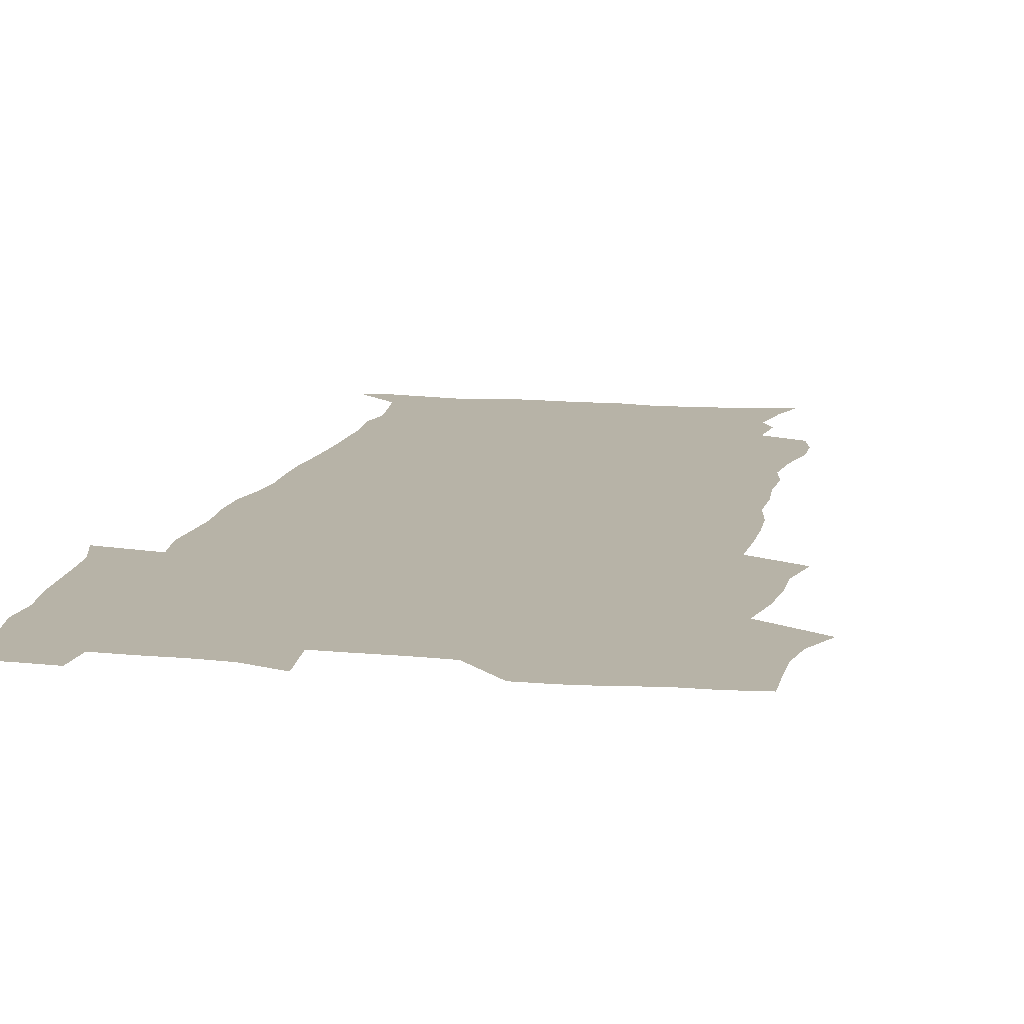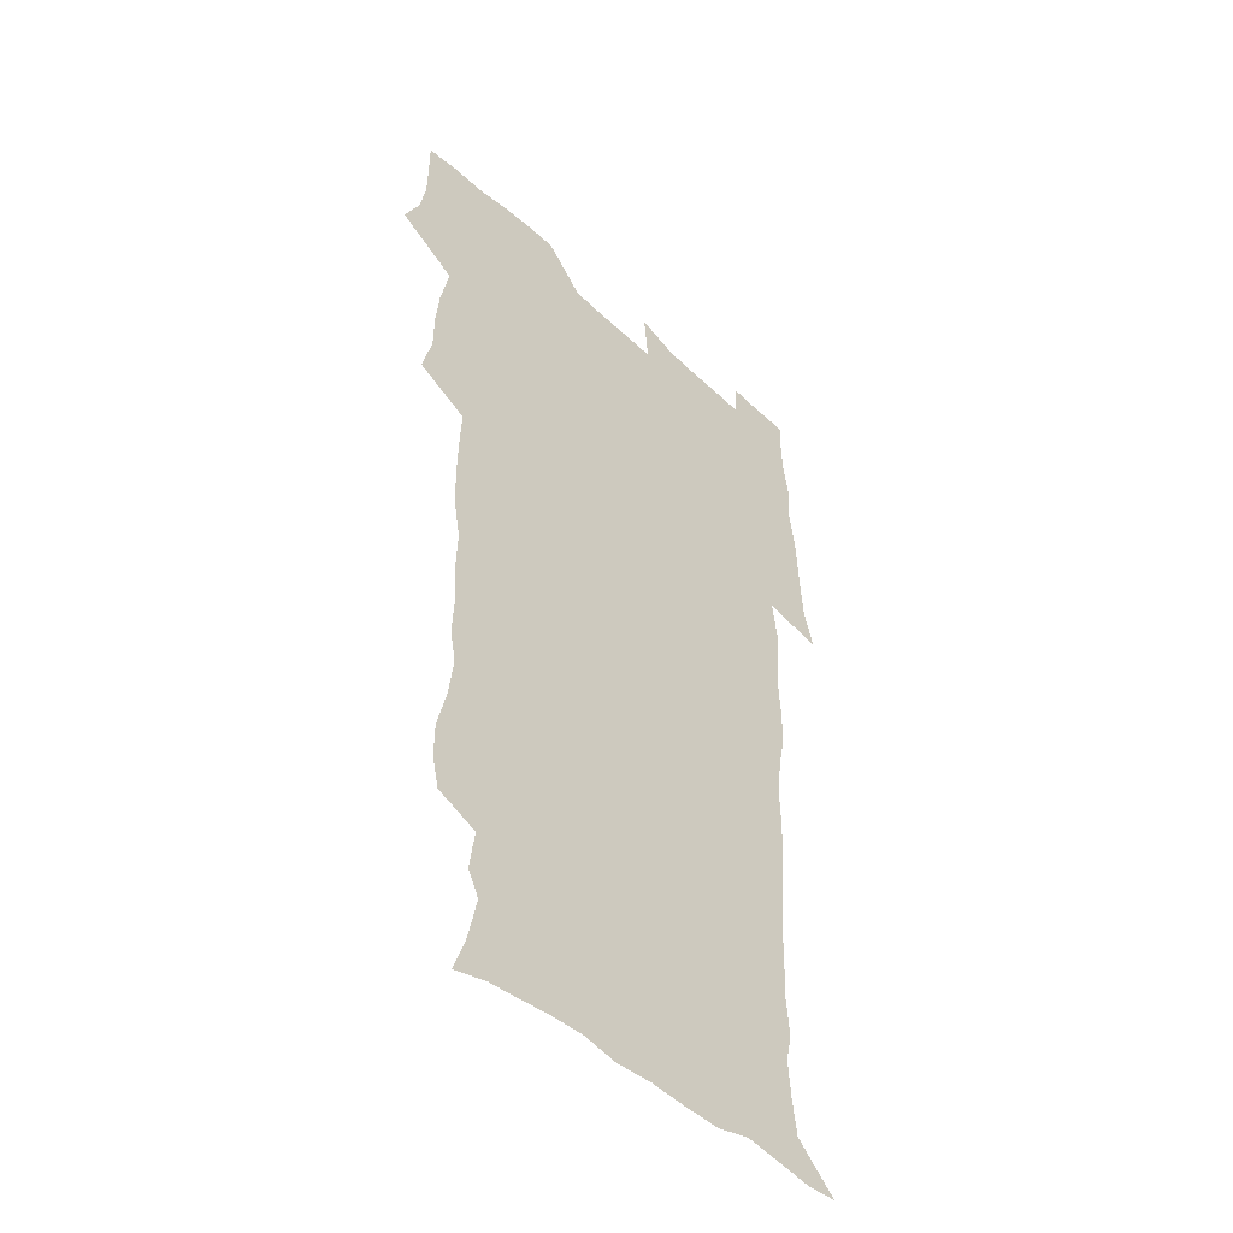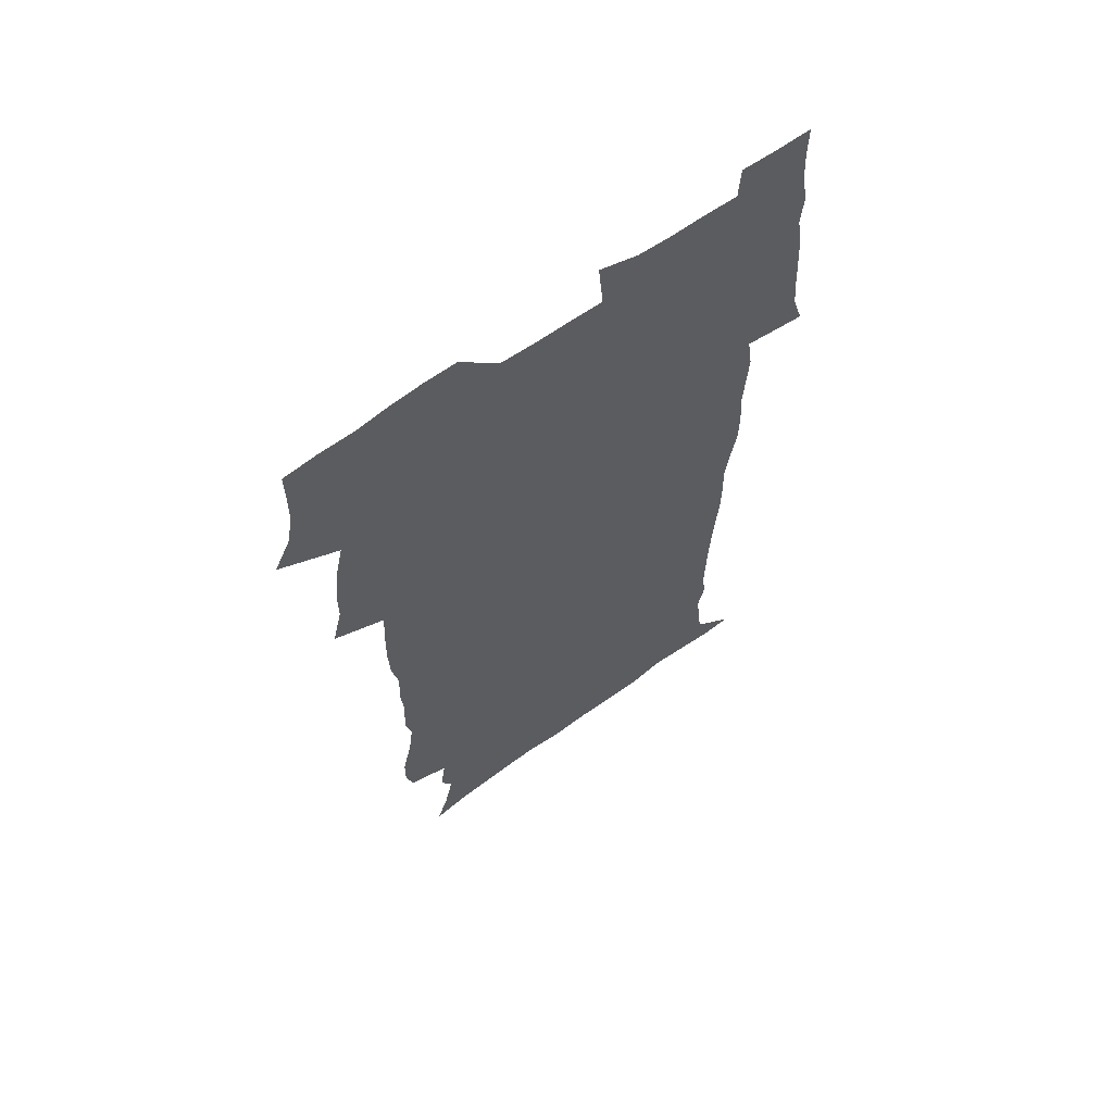
<metadata>
{"format":"obj","ext":"obj","renderer":"f3d","projection":"perspective","resolution":1024,"background":"white","views":[{"elev":12.6,"azim":-168.1,"up":"+Z"},{"elev":-46.6,"azim":-46.4,"up":"+Y"},{"elev":64.4,"azim":-36.0,"up":"+Y"}]}
</metadata>
<code>
v 470.5 525.2 0
v 477.8 539.9 0
v 480.4 554.6 0
v 480.7 569.4 0
v 480.6 584.1 0
v 486.6 441.3 0
v 491 459.3 0
v 491.1 474.8 0
v 492.9 491.3 0
v 496.7 509.5 0
v 497.7 524.3 0
v 496.5 539.2 0
v 497.1 553.8 0
v 498.2 567.9 0
v 495.2 585.8 0
v 509.8 236.6 0
v 506.8 249.2 0
v 506.9 263.7 0
v 511.2 281.6 0
v 513.4 298.8 0
v 510.7 312.2 0
v 511.8 329.5 0
v 510.6 345.2 0
v 511.3 363.1 0
v 508.4 377.9 0
v 507.9 394.5 0
v 508.2 411.9 0
v 509.1 429.9 0
v 508 445.7 0
v 510 462.4 0
v 508.1 477 0
v 510.8 493.8 0
v 512.3 509.4 0
v 512.9 524.2 0
v 511 539.4 0
v 513.9 553.8 0
v 512.4 569.1 0
v 510.3 585.7 0
v 520.8 168 0
v 526.2 183.2 0
v 530.3 202 0
v 525.3 211.8 0
v 527.6 229.1 0
v 529.3 246.3 0
v 532.3 264.1 0
v 532.5 279.3 0
v 531.7 293.7 0
v 532 309.2 0
v 530.5 323.6 0
v 530.1 339.1 0
v 529.3 354.3 0
v 529.2 370.6 0
v 528.4 386.1 0
v 527.2 401.5 0
v 526.4 417.1 0
v 527.7 434.1 0
v 526.8 449.1 0
v 527.8 465 0
v 526.7 479.8 0
v 528.9 495.7 0
v 527.8 510.2 0
v 527.9 524.9 0
v 528.7 539.4 0
v 528.4 554.1 0
v 526.7 570.1 0
v 524.4 588.1 0
v 536.2 171.9 0
v 536.3 182.1 0
v 544.3 207.3 0
v 543.8 221.4 0
v 544.5 236.9 0
v 547.4 254.9 0
v 547.9 270.3 0
v 547.9 285.2 0
v 548.3 300.7 0
v 547 314.5 0
v 546.1 329.1 0
v 548 347.1 0
v 546.3 360.4 0
v 545.6 375.6 0
v 545.1 390.9 0
v 544 405.6 0
v 543.5 420.9 0
v 542.6 435.7 0
v 543.2 451.4 0
v 543.6 466.7 0
v 543.8 481.7 0
v 544 496.3 0
v 543.9 510.7 0
v 544.6 525 0
v 544.2 539.1 0
v 544.1 552.9 0
v 541.2 571 0
v 538.6 589.3 0
v 548.6 172.7 0
v 554.2 191.5 0
v 558.5 211.2 0
v 560.6 228.5 0
v 562.4 245.5 0
v 562.8 260.3 0
v 562.3 274.3 0
v 562.5 289.4 0
v 562 303.7 0
v 561.3 318.1 0
v 561 333.3 0
v 560.6 347.5 0
v 560.9 363.7 0
v 560.5 378.7 0
v 559.7 393.1 0
v 560.3 409.3 0
v 559.4 423.5 0
v 559.1 438.3 0
v 558.8 453.1 0
v 559.3 468.2 0
v 559.5 482.8 0
v 559.2 497 0
v 559.2 511.1 0
v 559 525.2 0
v 559 539.1 0
v 558.1 553.5 0
v 556 570.3 0
v 553.1 589.2 0
v 563.4 174.1 0
v 569.1 193.6 0
v 573.8 216.3 0
v 575.1 232.2 0
v 575.6 247.3 0
v 576.1 262.4 0
v 576.3 277.4 0
v 575.7 291.3 0
v 575.4 305.6 0
v 575.4 321 0
v 575.5 336 0
v 575.4 350.8 0
v 575.9 367.1 0
v 575 381 0
v 573.8 394.6 0
v 574.2 410.1 0
v 573.5 424.1 0
v 574.2 440.3 0
v 573.8 454.5 0
v 573.6 468.8 0
v 573.6 483.1 0
v 573.4 497.2 0
v 573.6 511.4 0
v 573.7 525.4 0
v 573.6 539.1 0
v 572.3 554.2 0
v 570.2 571.1 0
v 579.4 174.6 0
v 582.2 189.3 0
v 586.7 215.4 0
v 588.5 234.2 0
v 589.2 249.7 0
v 588.9 262.6 0
v 589.3 278.7 0
v 589 292.6 0
v 588.9 307.4 0
v 589.2 323.3 0
v 588.9 337.2 0
v 588.5 349.9 0
v 589.1 368.2 0
v 589.3 383.1 0
v 588.4 396.6 0
v 588.1 410.9 0
v 587.2 424.3 0
v 588 440.7 0
v 588 455.1 0
v 587.9 469.3 0
v 587.9 483.5 0
v 588 497.7 0
v 588.1 511.8 0
v 587.8 525.6 0
v 587.6 539.4 0
v 586.8 554.2 0
v 585.5 570.1 0
v 594.7 171.9 0
v 598.4 194.1 0
v 600.4 215.7 0
v 601.5 234.7 0
v 601.9 249.8 0
v 601.7 262.7 0
v 602.2 279.5 0
v 602.2 293.4 0
v 602.2 308.8 0
v 602.2 322.8 0
v 602.2 337 0
v 602.5 352.4 0
v 602.4 367.1 0
v 602.4 383.7 0
v 602.3 397.4 0
v 602 411.8 0
v 601.8 426 0
v 601.9 440.6 0
v 602.1 455.7 0
v 602.2 470 0
v 602 483.8 0
v 602.1 498.2 0
v 602.3 512.1 0
v 602 525.8 0
v 601.5 540.2 0
v 601.2 554.4 0
v 600.4 570 0
v 611.6 172.9 0
v 613.5 196.7 0
v 614 214.4 0
v 614.5 233.8 0
v 614.7 250.2 0
v 614.9 264.4 0
v 615.3 278.4 0
v 615.4 294.4 0
v 615.3 308.8 0
v 615.3 323.8 0
v 615.5 335.9 0
v 616 354 0
v 615.9 368.3 0
v 616.1 382.3 0
v 615.9 397.6 0
v 615.9 411.6 0
v 615.9 426.7 0
v 615.9 440.6 0
v 615.9 456.1 0
v 616 469.9 0
v 616 483.9 0
v 616.1 498 0
v 616 512.1 0
v 616 526 0
v 616 539.7 0
v 615.7 554.5 0
v 615.2 569.6 0
v 613.1 592.1 0
v 628.2 171.9 0
v 628 196.7 0
v 627.8 216.3 0
v 627.8 232.6 0
v 627.9 248.1 0
v 627.9 262.8 0
v 628.8 276.3 0
v 628.3 294.6 0
v 628.4 308.9 0
v 628.8 322.8 0
v 629.2 339 0
v 629.2 354 0
v 629.4 368.2 0
v 629.6 382.3 0
v 629.6 397.3 0
v 629.7 411.7 0
v 630 425.9 0
v 629.9 440.8 0
v 629.9 455.4 0
v 629.9 469.8 0
v 629.8 483.9 0
v 630.4 497.7 0
v 629.9 512.2 0
v 630.1 526.1 0
v 630 540.1 0
v 630 554.5 0
v 629.8 570.3 0
v 630.4 586 0
v 644.6 171.6 0
v 642.8 194.5 0
v 641.3 215.5 0
v 640.8 232.2 0
v 641.5 245.8 0
v 642.3 258.7 0
v 641.9 276.2 0
v 641.9 291.6 0
v 641.6 307.4 0
v 642.5 320.7 0
v 642.3 337.9 0
v 642.6 352.5 0
v 642.8 367.2 0
v 643.3 381.3 0
v 643.9 395.7 0
v 643.9 410.6 0
v 643.9 425.6 0
v 644.3 439.9 0
v 644.3 454.6 0
v 644.2 469.2 0
v 644.5 483.4 0
v 644.4 497.8 0
v 644.8 511.8 0
v 644.2 526.3 0
v 644.3 540.3 0
v 644.5 554.8 0
v 644.7 570.7 0
v 645.4 584.9 0
v 659.8 175.5 0
v 657.5 193.4 0
v 655.1 213.3 0
v 654.5 229.4 0
v 654.9 244 0
v 654.7 259.8 0
v 655.8 273.3 0
v 655.2 289.7 0
v 655.8 304.2 0
v 655.7 320.3 0
v 656.7 334.4 0
v 657.2 349.1 0
v 657.2 364.5 0
v 657.1 379.9 0
v 658.3 394 0
v 658.5 409.1 0
v 658.5 424.2 0
v 658.7 439 0
v 658.8 453.8 0
v 659 468.4 0
v 659.1 482.9 0
v 658.4 497.7 0
v 659 511.7 0
v 658.8 526.1 0
v 659.1 540.5 0
v 659.1 555 0
v 659.5 569.8 0
v 660.1 584.9 0
v 675.5 173.5 0
v 673.7 188.8 0
v 670.6 208.1 0
v 669.3 224.6 0
v 669.5 239.6 0
v 669.4 254.9 0
v 669.7 269.7 0
v 669.5 285.6 0
v 670 300.5 0
v 669.8 316.6 0
v 670.7 331.2 0
v 671.6 346 0
v 671.7 361.5 0
v 673.2 375.8 0
v 675.5 389.8 0
v 674.2 406.3 0
v 675.1 421.2 0
v 674.4 437 0
v 675.1 451.9 0
v 674.9 467 0
v 675 481.7 0
v 674.6 496.5 0
v 673.6 511.4 0
v 674.6 525.7 0
v 673.2 540.7 0
v 673.7 554.7 0
v 674.1 568.8 0
v 674.9 584.3 0
v 675.8 599.5 0
v 691.4 171.2 0
v 686.7 189.4 0
v 684.7 205 0
v 683.5 220.5 0
v 686.2 232.4 0
v 684.7 249 0
v 685.2 263.6 0
v 685.5 278.7 0
v 686.3 293.5 0
v 687.4 308.5 0
v 688.8 323.2 0
v 689 339.1 0
v 688.5 355.7 0
v 690.5 370.3 0
v 693.4 384.6 0
v 693.7 400.5 0
v 692.5 417.4 0
v 693.5 433 0
v 694.4 448.5 0
v 692.1 465.3 0
v 693 479.6 0
v 693.9 494.1 0
v 691.3 509.8 0
v 691.6 524.5 0
v 689.8 539.8 0
v 689 554.4 0
v 688.6 568.7 0
v 690 583.4 0
v 690.9 598.6 0
v 705 172.1 0
v 719.2 460.8 0
v 714.4 476.8 0
v 713.3 491.7 0
v 712.4 506.8 0
v 711.6 522 0
v 709.1 538 0
v 710.2 553.1 0
v 707.5 568.7 0
v 706.7 583.7 0
v 706.9 598.7 0
f 10 11 1
f 1 11 2
f 11 12 2
f 2 12 3
f 12 13 3
f 3 13 4
f 13 14 4
f 4 14 5
f 14 15 5
f 28 29 6
f 6 29 7
f 29 30 7
f 7 30 8
f 30 31 8
f 8 31 9
f 31 32 9
f 9 32 10
f 32 33 10
f 10 33 11
f 33 34 11
f 11 34 12
f 34 35 12
f 12 35 13
f 35 36 13
f 13 36 14
f 36 37 14
f 14 37 15
f 37 38 15
f 43 44 16
f 16 44 17
f 44 45 17
f 17 45 18
f 45 46 18
f 18 46 19
f 46 47 19
f 19 47 20
f 47 48 20
f 20 48 21
f 48 49 21
f 21 49 22
f 49 50 22
f 22 50 23
f 50 51 23
f 23 51 24
f 51 52 24
f 24 52 25
f 52 53 25
f 25 53 26
f 53 54 26
f 26 54 27
f 54 55 27
f 27 55 28
f 55 56 28
f 28 56 29
f 56 57 29
f 29 57 30
f 57 58 30
f 30 58 31
f 58 59 31
f 31 59 32
f 59 60 32
f 32 60 33
f 60 61 33
f 33 61 34
f 61 62 34
f 34 62 35
f 62 63 35
f 35 63 36
f 63 64 36
f 36 64 37
f 64 65 37
f 37 65 38
f 65 66 38
f 39 67 40
f 67 68 40
f 40 68 41
f 68 69 41
f 41 69 42
f 69 70 42
f 42 70 43
f 70 71 43
f 43 71 44
f 71 72 44
f 44 72 45
f 72 73 45
f 45 73 46
f 73 74 46
f 46 74 47
f 74 75 47
f 47 75 48
f 75 76 48
f 48 76 49
f 76 77 49
f 49 77 50
f 77 78 50
f 50 78 51
f 78 79 51
f 51 79 52
f 79 80 52
f 52 80 53
f 80 81 53
f 53 81 54
f 81 82 54
f 54 82 55
f 82 83 55
f 55 83 56
f 83 84 56
f 56 84 57
f 84 85 57
f 57 85 58
f 85 86 58
f 58 86 59
f 86 87 59
f 59 87 60
f 87 88 60
f 60 88 61
f 88 89 61
f 61 89 62
f 89 90 62
f 62 90 63
f 90 91 63
f 63 91 64
f 91 92 64
f 64 92 65
f 92 93 65
f 65 93 66
f 93 94 66
f 67 95 68
f 95 96 68
f 68 96 69
f 96 97 69
f 69 97 70
f 97 98 70
f 70 98 71
f 98 99 71
f 71 99 72
f 99 100 72
f 72 100 73
f 100 101 73
f 73 101 74
f 101 102 74
f 74 102 75
f 102 103 75
f 75 103 76
f 103 104 76
f 76 104 77
f 104 105 77
f 77 105 78
f 105 106 78
f 78 106 79
f 106 107 79
f 79 107 80
f 107 108 80
f 80 108 81
f 108 109 81
f 81 109 82
f 109 110 82
f 82 110 83
f 110 111 83
f 83 111 84
f 111 112 84
f 84 112 85
f 112 113 85
f 85 113 86
f 113 114 86
f 86 114 87
f 114 115 87
f 87 115 88
f 115 116 88
f 88 116 89
f 116 117 89
f 89 117 90
f 117 118 90
f 90 118 91
f 118 119 91
f 91 119 92
f 119 120 92
f 92 120 93
f 120 121 93
f 93 121 94
f 121 122 94
f 95 123 96
f 123 124 96
f 96 124 97
f 124 125 97
f 97 125 98
f 125 126 98
f 98 126 99
f 126 127 99
f 99 127 100
f 127 128 100
f 100 128 101
f 128 129 101
f 101 129 102
f 129 130 102
f 102 130 103
f 130 131 103
f 103 131 104
f 131 132 104
f 104 132 105
f 132 133 105
f 105 133 106
f 133 134 106
f 106 134 107
f 134 135 107
f 107 135 108
f 135 136 108
f 108 136 109
f 136 137 109
f 109 137 110
f 137 138 110
f 110 138 111
f 138 139 111
f 111 139 112
f 139 140 112
f 112 140 113
f 140 141 113
f 113 141 114
f 141 142 114
f 114 142 115
f 142 143 115
f 115 143 116
f 143 144 116
f 116 144 117
f 144 145 117
f 117 145 118
f 145 146 118
f 118 146 119
f 146 147 119
f 119 147 120
f 147 148 120
f 120 148 121
f 148 149 121
f 121 149 122
f 123 150 124
f 150 151 124
f 124 151 125
f 151 152 125
f 125 152 126
f 152 153 126
f 126 153 127
f 153 154 127
f 127 154 128
f 154 155 128
f 128 155 129
f 155 156 129
f 129 156 130
f 156 157 130
f 130 157 131
f 157 158 131
f 131 158 132
f 158 159 132
f 132 159 133
f 159 160 133
f 133 160 134
f 160 161 134
f 134 161 135
f 161 162 135
f 135 162 136
f 162 163 136
f 136 163 137
f 163 164 137
f 137 164 138
f 164 165 138
f 138 165 139
f 165 166 139
f 139 166 140
f 166 167 140
f 140 167 141
f 167 168 141
f 141 168 142
f 168 169 142
f 142 169 143
f 169 170 143
f 143 170 144
f 170 171 144
f 144 171 145
f 171 172 145
f 145 172 146
f 172 173 146
f 146 173 147
f 173 174 147
f 147 174 148
f 174 175 148
f 148 175 149
f 175 176 149
f 150 177 151
f 177 178 151
f 151 178 152
f 178 179 152
f 152 179 153
f 179 180 153
f 153 180 154
f 180 181 154
f 154 181 155
f 181 182 155
f 155 182 156
f 182 183 156
f 156 183 157
f 183 184 157
f 157 184 158
f 184 185 158
f 158 185 159
f 185 186 159
f 159 186 160
f 186 187 160
f 160 187 161
f 187 188 161
f 161 188 162
f 188 189 162
f 162 189 163
f 189 190 163
f 163 190 164
f 190 191 164
f 164 191 165
f 191 192 165
f 165 192 166
f 192 193 166
f 166 193 167
f 193 194 167
f 167 194 168
f 194 195 168
f 168 195 169
f 195 196 169
f 169 196 170
f 196 197 170
f 170 197 171
f 197 198 171
f 171 198 172
f 198 199 172
f 172 199 173
f 199 200 173
f 173 200 174
f 200 201 174
f 174 201 175
f 201 202 175
f 175 202 176
f 202 203 176
f 177 204 178
f 204 205 178
f 178 205 179
f 205 206 179
f 179 206 180
f 206 207 180
f 180 207 181
f 207 208 181
f 181 208 182
f 208 209 182
f 182 209 183
f 209 210 183
f 183 210 184
f 210 211 184
f 184 211 185
f 211 212 185
f 185 212 186
f 212 213 186
f 186 213 187
f 213 214 187
f 187 214 188
f 214 215 188
f 188 215 189
f 215 216 189
f 189 216 190
f 216 217 190
f 190 217 191
f 217 218 191
f 191 218 192
f 218 219 192
f 192 219 193
f 219 220 193
f 193 220 194
f 220 221 194
f 194 221 195
f 221 222 195
f 195 222 196
f 222 223 196
f 196 223 197
f 223 224 197
f 197 224 198
f 224 225 198
f 198 225 199
f 225 226 199
f 199 226 200
f 226 227 200
f 200 227 201
f 227 228 201
f 201 228 202
f 228 229 202
f 202 229 203
f 229 230 203
f 204 232 205
f 232 233 205
f 205 233 206
f 233 234 206
f 206 234 207
f 234 235 207
f 207 235 208
f 235 236 208
f 208 236 209
f 236 237 209
f 209 237 210
f 237 238 210
f 210 238 211
f 238 239 211
f 211 239 212
f 239 240 212
f 212 240 213
f 240 241 213
f 213 241 214
f 241 242 214
f 214 242 215
f 242 243 215
f 215 243 216
f 243 244 216
f 216 244 217
f 244 245 217
f 217 245 218
f 245 246 218
f 218 246 219
f 246 247 219
f 219 247 220
f 247 248 220
f 220 248 221
f 248 249 221
f 221 249 222
f 249 250 222
f 222 250 223
f 250 251 223
f 223 251 224
f 251 252 224
f 224 252 225
f 252 253 225
f 225 253 226
f 253 254 226
f 226 254 227
f 254 255 227
f 227 255 228
f 255 256 228
f 228 256 229
f 256 257 229
f 229 257 230
f 257 258 230
f 230 258 231
f 258 259 231
f 232 260 233
f 260 261 233
f 233 261 234
f 261 262 234
f 234 262 235
f 262 263 235
f 235 263 236
f 263 264 236
f 236 264 237
f 264 265 237
f 237 265 238
f 265 266 238
f 238 266 239
f 266 267 239
f 239 267 240
f 267 268 240
f 240 268 241
f 268 269 241
f 241 269 242
f 269 270 242
f 242 270 243
f 270 271 243
f 243 271 244
f 271 272 244
f 244 272 245
f 272 273 245
f 245 273 246
f 273 274 246
f 246 274 247
f 274 275 247
f 247 275 248
f 275 276 248
f 248 276 249
f 276 277 249
f 249 277 250
f 277 278 250
f 250 278 251
f 278 279 251
f 251 279 252
f 279 280 252
f 252 280 253
f 280 281 253
f 253 281 254
f 281 282 254
f 254 282 255
f 282 283 255
f 255 283 256
f 283 284 256
f 256 284 257
f 284 285 257
f 257 285 258
f 285 286 258
f 258 286 259
f 286 287 259
f 260 288 261
f 288 289 261
f 261 289 262
f 289 290 262
f 262 290 263
f 290 291 263
f 263 291 264
f 291 292 264
f 264 292 265
f 292 293 265
f 265 293 266
f 293 294 266
f 266 294 267
f 294 295 267
f 267 295 268
f 295 296 268
f 268 296 269
f 296 297 269
f 269 297 270
f 297 298 270
f 270 298 271
f 298 299 271
f 271 299 272
f 299 300 272
f 272 300 273
f 300 301 273
f 273 301 274
f 301 302 274
f 274 302 275
f 302 303 275
f 275 303 276
f 303 304 276
f 276 304 277
f 304 305 277
f 277 305 278
f 305 306 278
f 278 306 279
f 306 307 279
f 279 307 280
f 307 308 280
f 280 308 281
f 308 309 281
f 281 309 282
f 309 310 282
f 282 310 283
f 310 311 283
f 283 311 284
f 311 312 284
f 284 312 285
f 312 313 285
f 285 313 286
f 313 314 286
f 286 314 287
f 314 315 287
f 288 316 289
f 316 317 289
f 289 317 290
f 317 318 290
f 290 318 291
f 318 319 291
f 291 319 292
f 319 320 292
f 292 320 293
f 320 321 293
f 293 321 294
f 321 322 294
f 294 322 295
f 322 323 295
f 295 323 296
f 323 324 296
f 296 324 297
f 324 325 297
f 297 325 298
f 325 326 298
f 298 326 299
f 326 327 299
f 299 327 300
f 327 328 300
f 300 328 301
f 328 329 301
f 301 329 302
f 329 330 302
f 302 330 303
f 330 331 303
f 303 331 304
f 331 332 304
f 304 332 305
f 332 333 305
f 305 333 306
f 333 334 306
f 306 334 307
f 334 335 307
f 307 335 308
f 335 336 308
f 308 336 309
f 336 337 309
f 309 337 310
f 337 338 310
f 310 338 311
f 338 339 311
f 311 339 312
f 339 340 312
f 312 340 313
f 340 341 313
f 313 341 314
f 341 342 314
f 314 342 315
f 342 343 315
f 316 345 317
f 345 346 317
f 317 346 318
f 346 347 318
f 318 347 319
f 347 348 319
f 319 348 320
f 348 349 320
f 320 349 321
f 349 350 321
f 321 350 322
f 350 351 322
f 322 351 323
f 351 352 323
f 323 352 324
f 352 353 324
f 324 353 325
f 353 354 325
f 325 354 326
f 354 355 326
f 326 355 327
f 355 356 327
f 327 356 328
f 356 357 328
f 328 357 329
f 357 358 329
f 329 358 330
f 358 359 330
f 330 359 331
f 359 360 331
f 331 360 332
f 360 361 332
f 332 361 333
f 361 362 333
f 333 362 334
f 362 363 334
f 334 363 335
f 363 364 335
f 335 364 336
f 364 365 336
f 336 365 337
f 365 366 337
f 337 366 338
f 366 367 338
f 338 367 339
f 367 368 339
f 339 368 340
f 368 369 340
f 340 369 341
f 369 370 341
f 341 370 342
f 370 371 342
f 342 371 343
f 371 372 343
f 343 372 344
f 372 373 344
f 345 374 346
f 364 375 365
f 375 376 365
f 365 376 366
f 376 377 366
f 366 377 367
f 377 378 367
f 367 378 368
f 378 379 368
f 368 379 369
f 379 380 369
f 369 380 370
f 380 381 370
f 370 381 371
f 381 382 371
f 371 382 372
f 382 383 372
f 372 383 373
f 383 384 373

</code>
